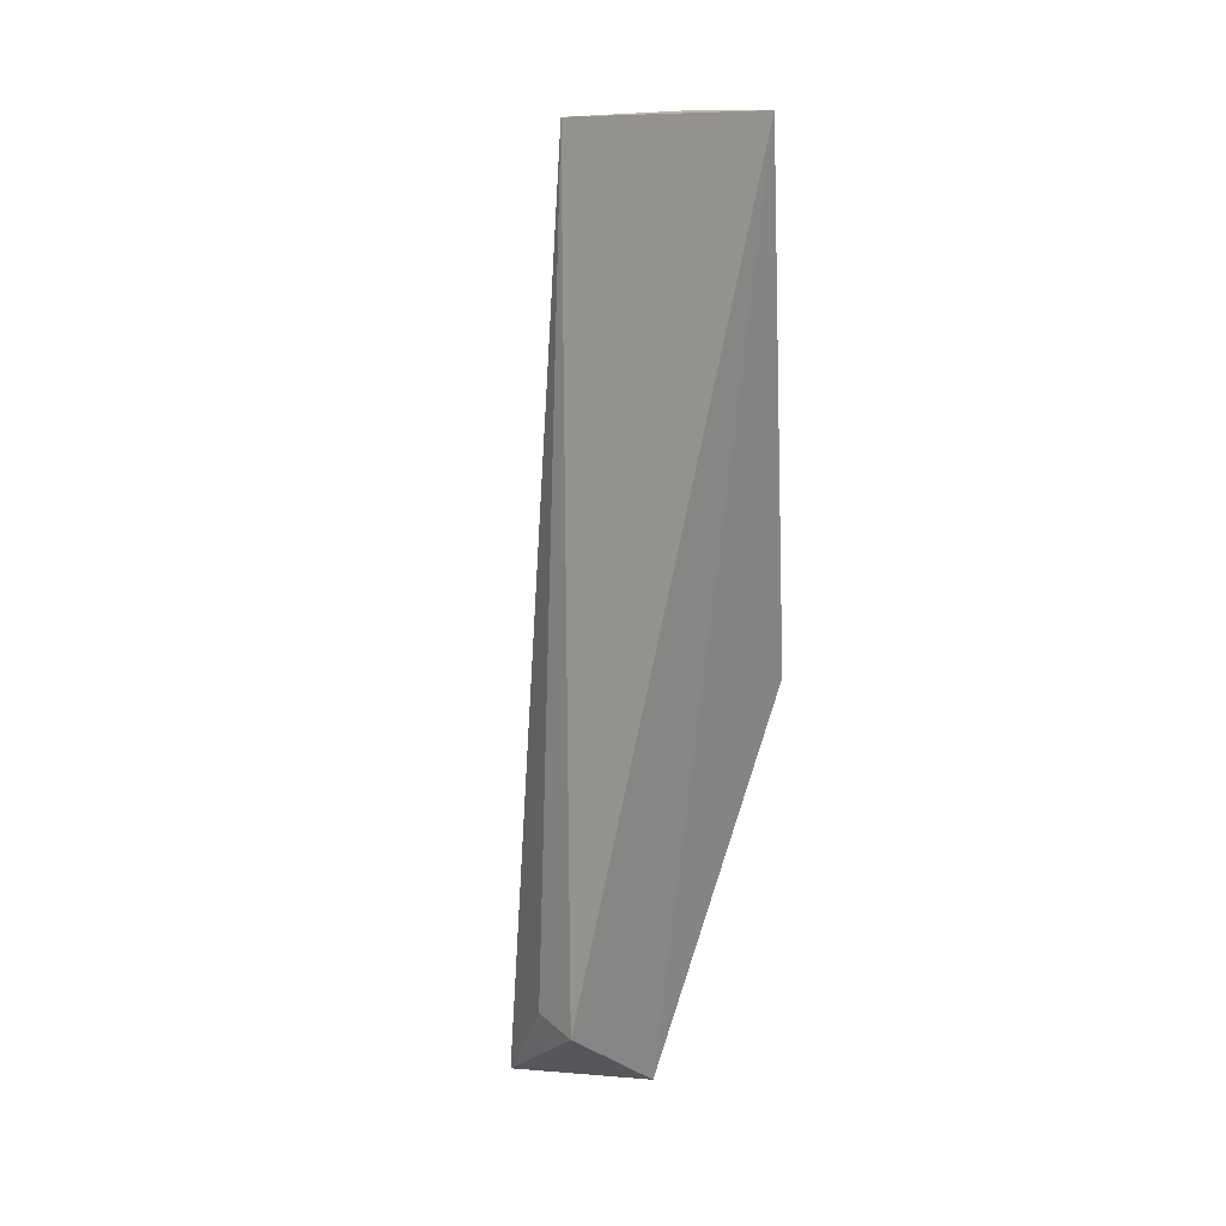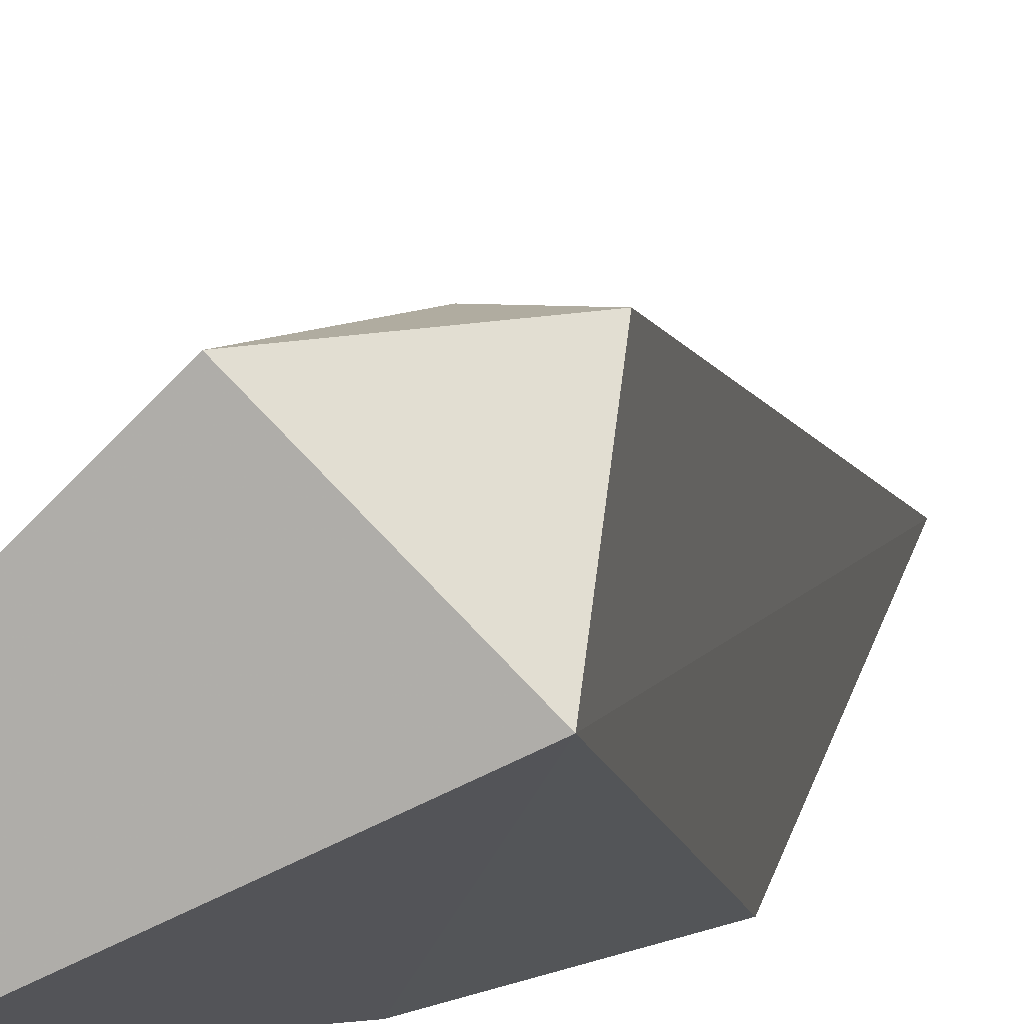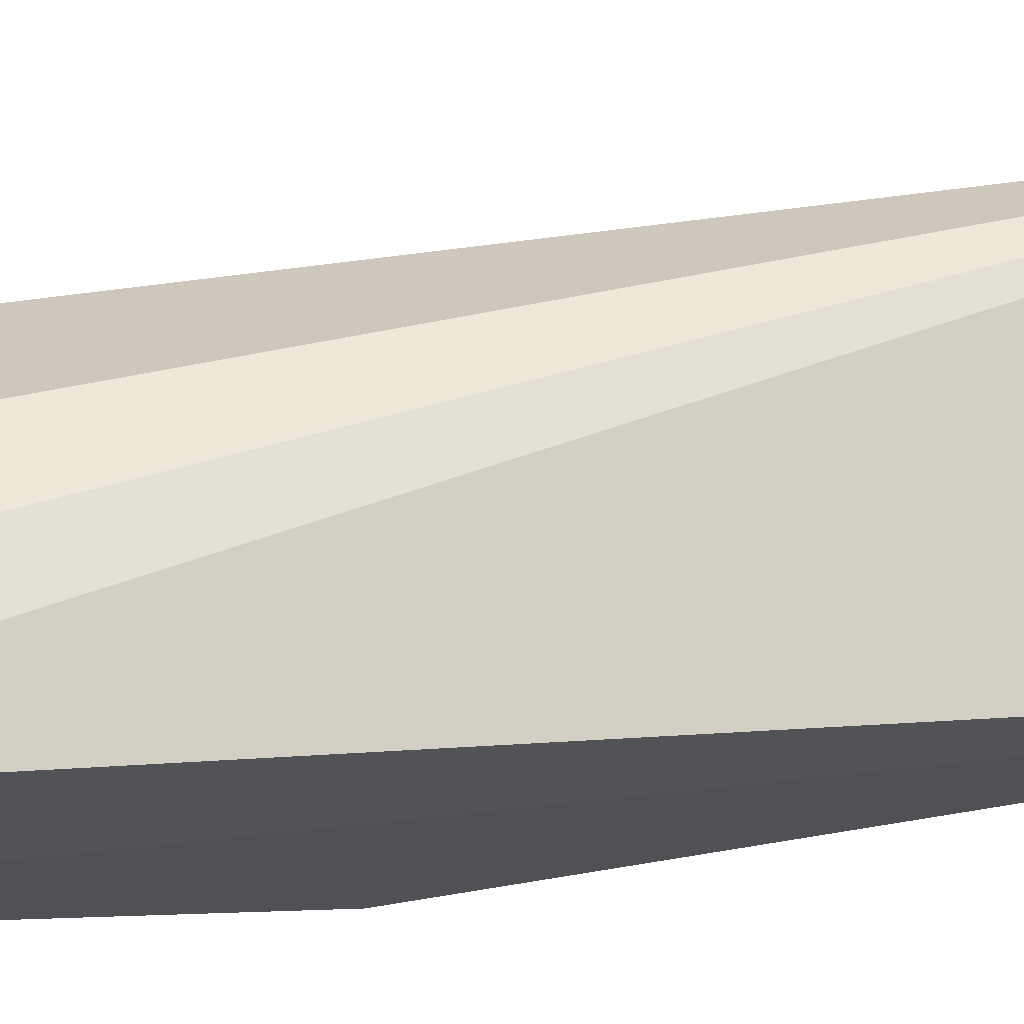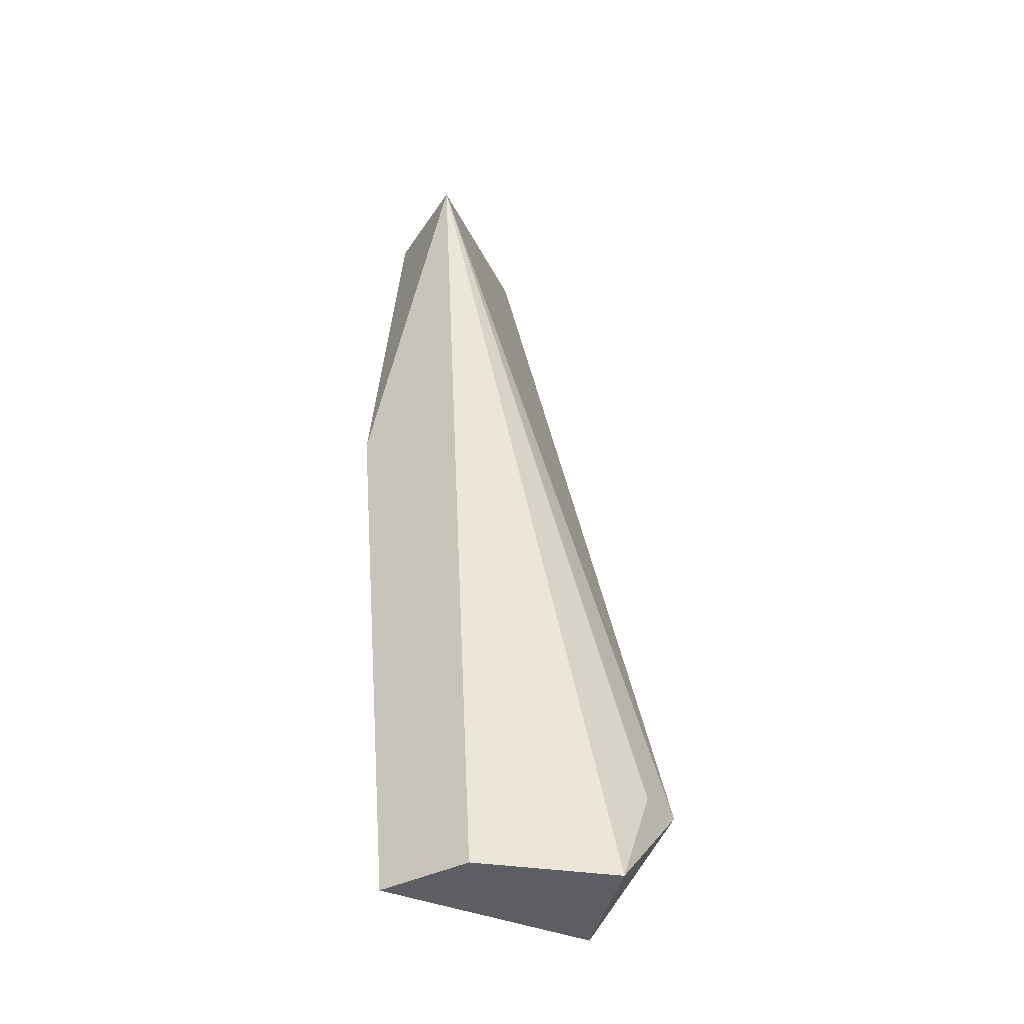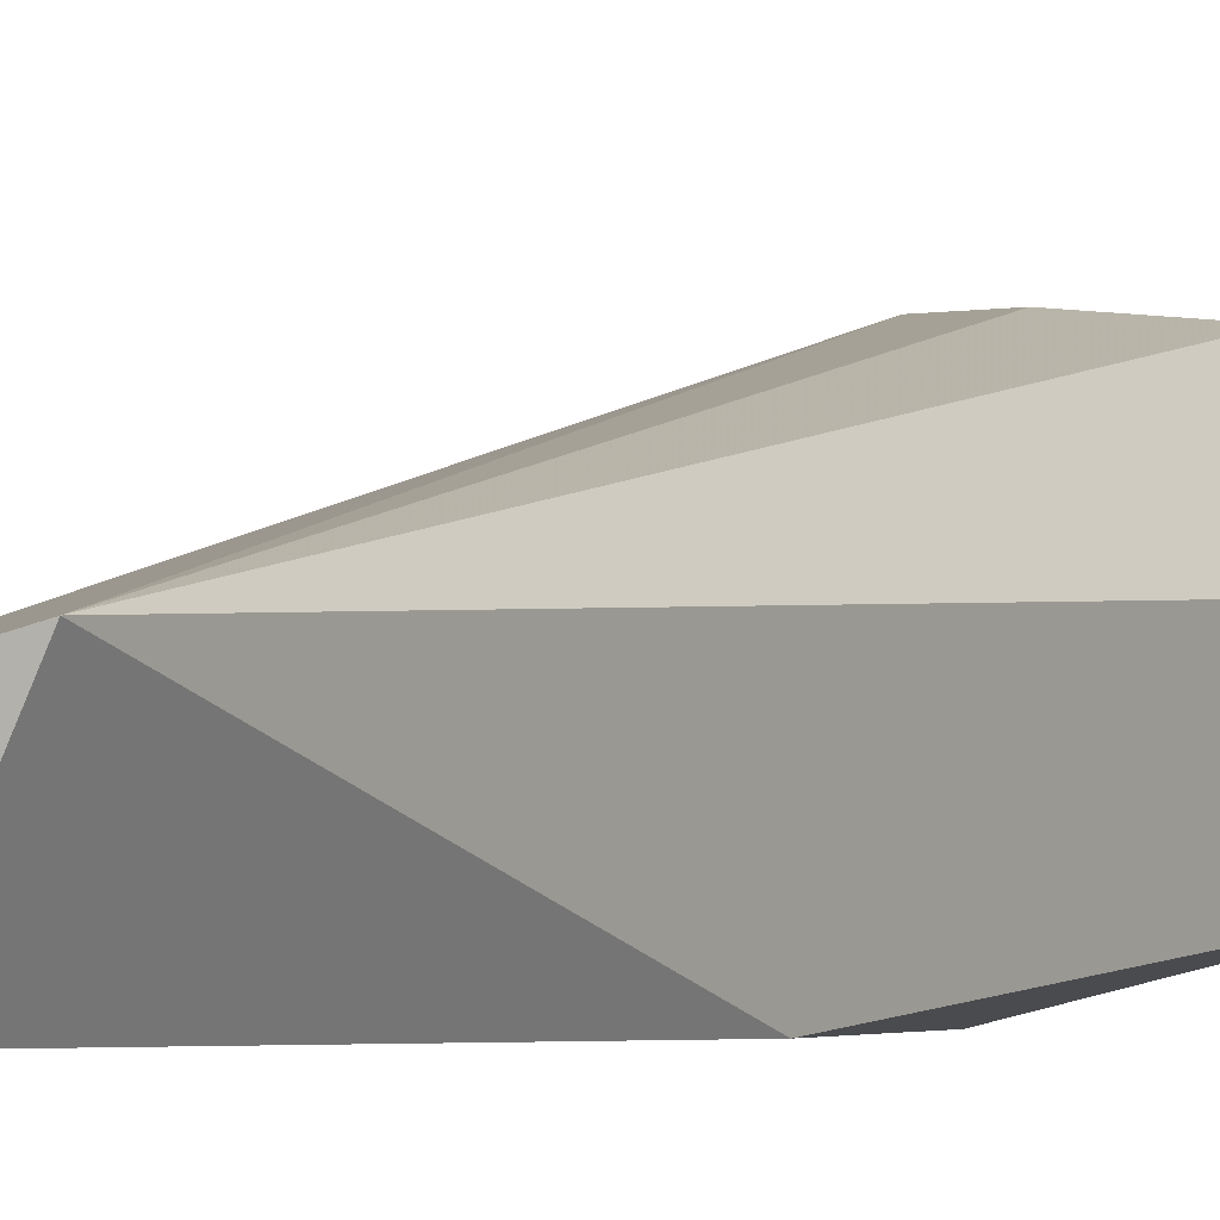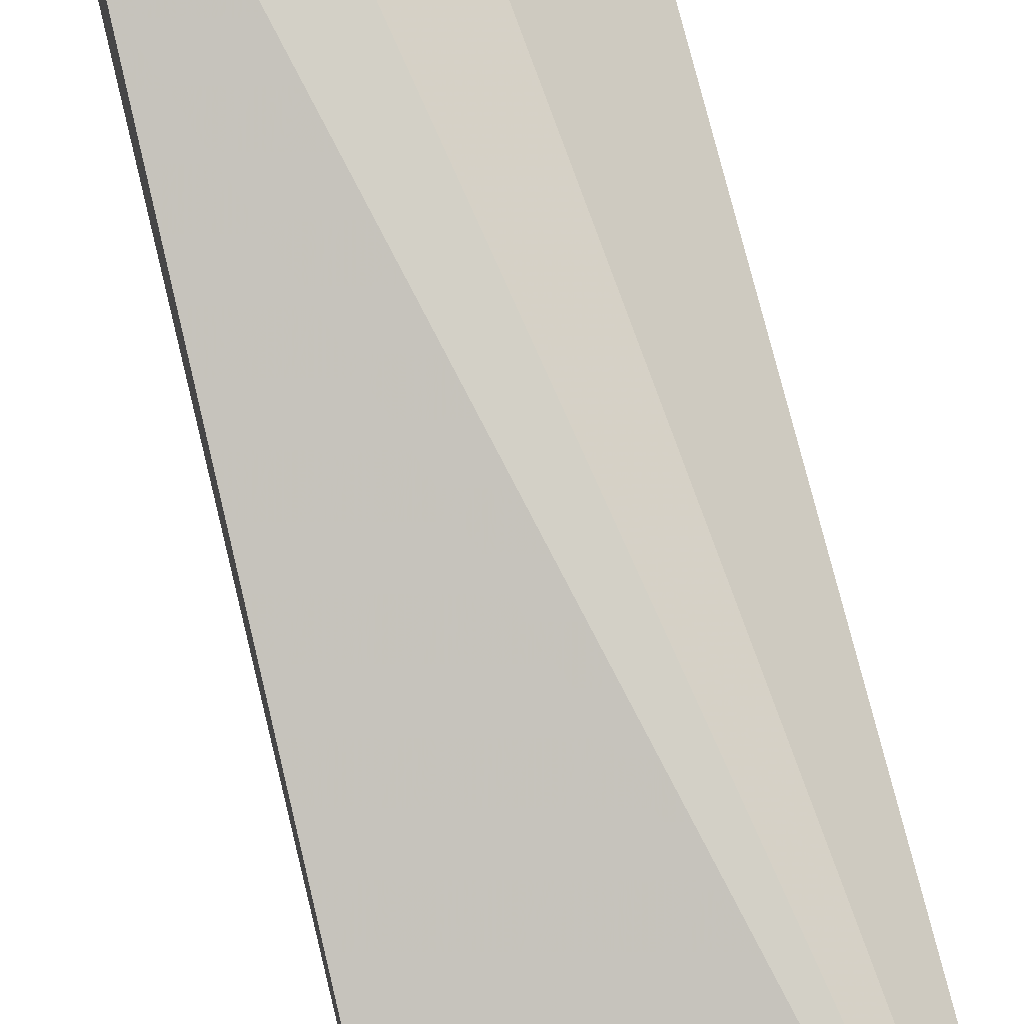
<metadata>
{"format":"obj","ext":"obj","renderer":"f3d","projection":"perspective","resolution":1024,"background":"white","views":[{"elev":27.9,"azim":51.9,"up":"+Y"},{"elev":10.0,"azim":9.5,"up":"+Z"},{"elev":67.7,"azim":81.0,"up":"+Z"},{"elev":-37.7,"azim":-55.8,"up":"+Y"},{"elev":-3.2,"azim":-149.8,"up":"+Z"},{"elev":71.2,"azim":165.9,"up":"+Z"}]}
</metadata>
<code>
v 0.02809 -0.01674 -0.07988
v 0.03072 -0.02069 -0.07329
v 0.0294 -0.02069 -0.07329
v 0.03095 0.00142 -0.07873
v 0.02545 0.000385 -0.07724
v 0.02545 -0.02333 -0.07593
v 0.02545 -0.008839 -0.07988
v 0.03072 -0.02333 -0.07593
v 0.03072 -0.01279 -0.07988
v 0.02545 -0.02333 -0.07856
v 0.02677 0.000385 -0.07988
v 0.02809 -0.02333 -0.07329
f 6 8 12
f 3 2 5
f 2 4 5
f 6 5 7
f 4 2 8
f 1 7 9
f 4 8 9
f 8 1 9
f 6 7 10
f 7 1 10
f 1 8 10
f 8 6 10
f 5 4 11
f 7 5 11
f 9 7 11
f 4 9 11
f 2 3 12
f 3 5 12
f 5 6 12
f 8 2 12

</code>
